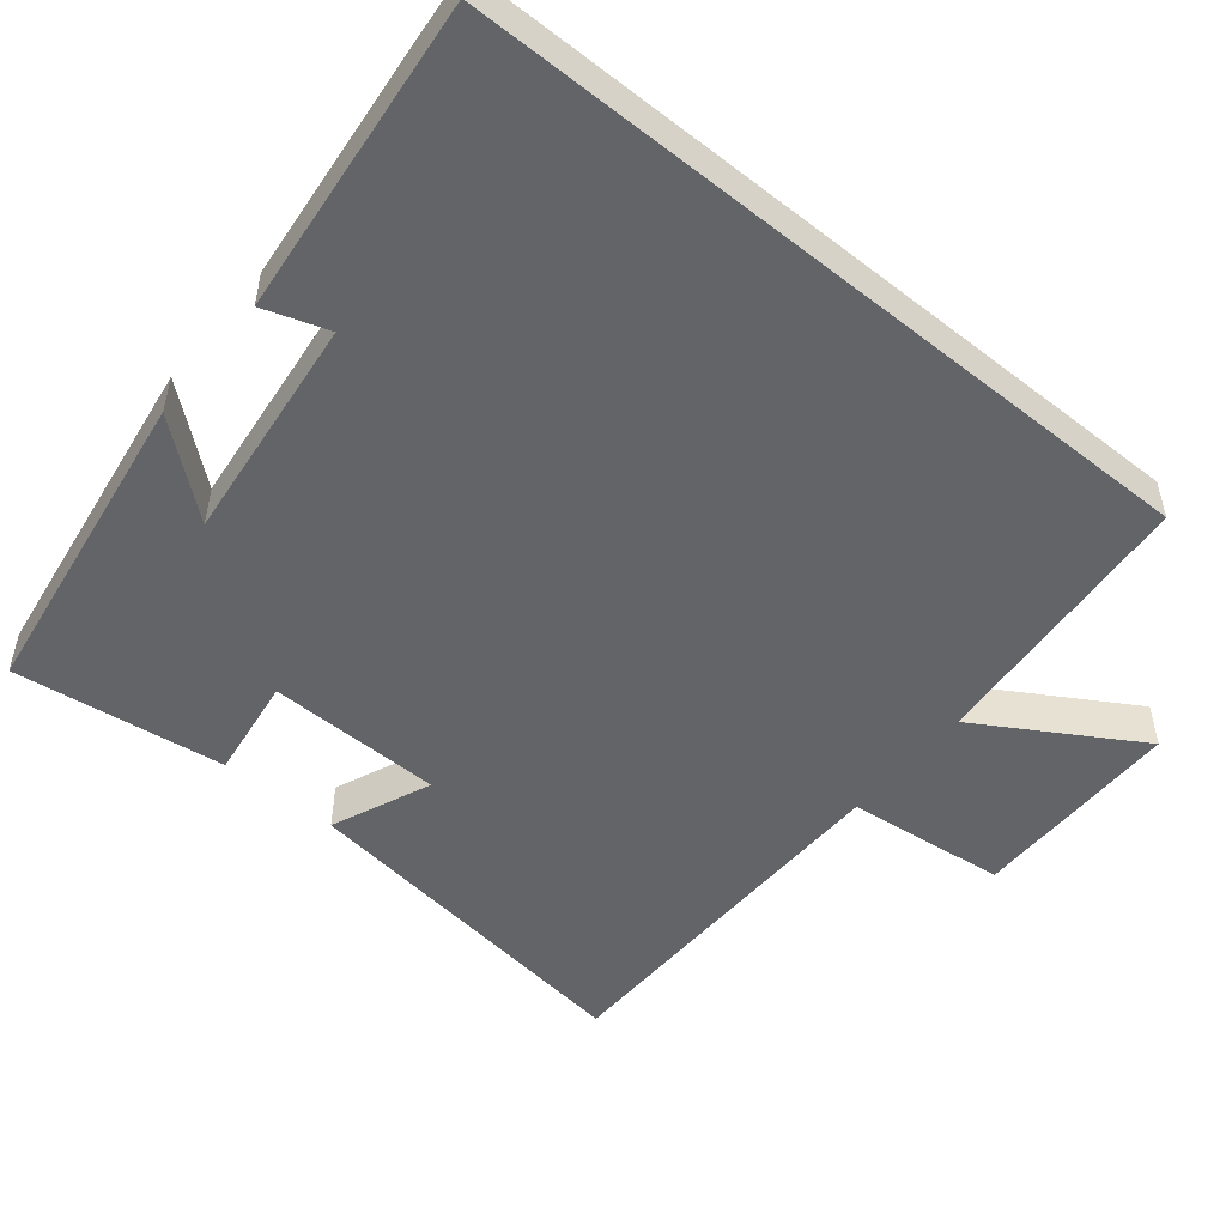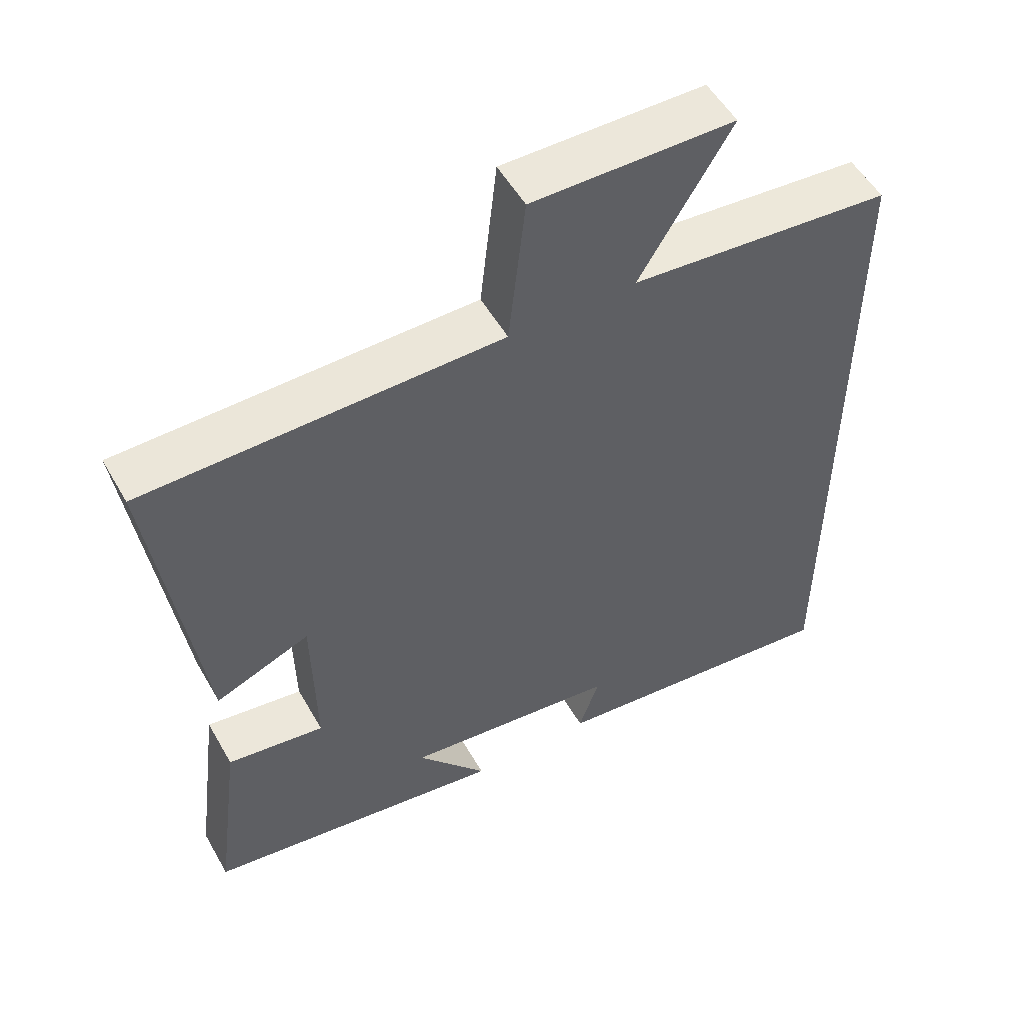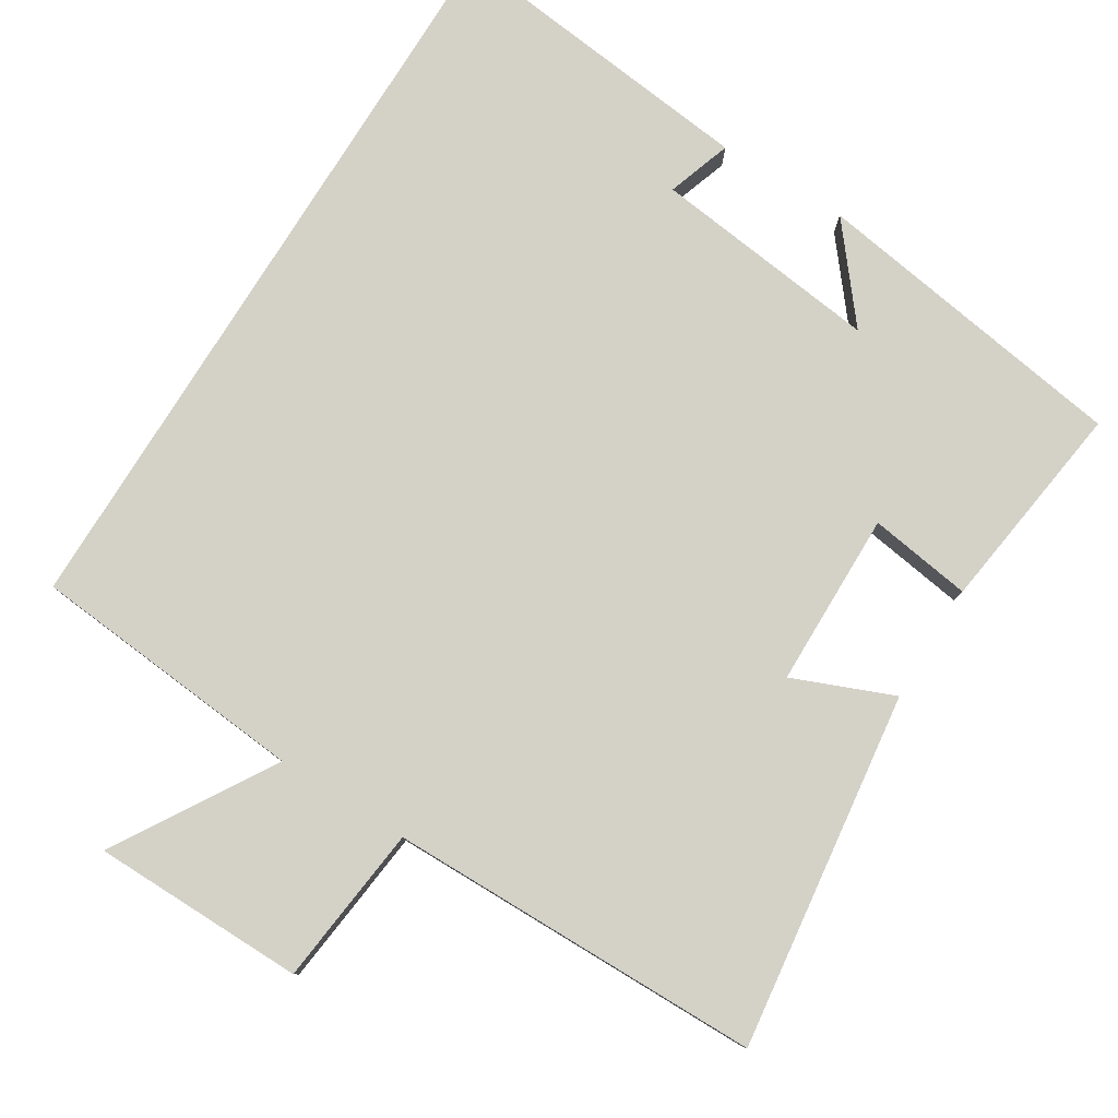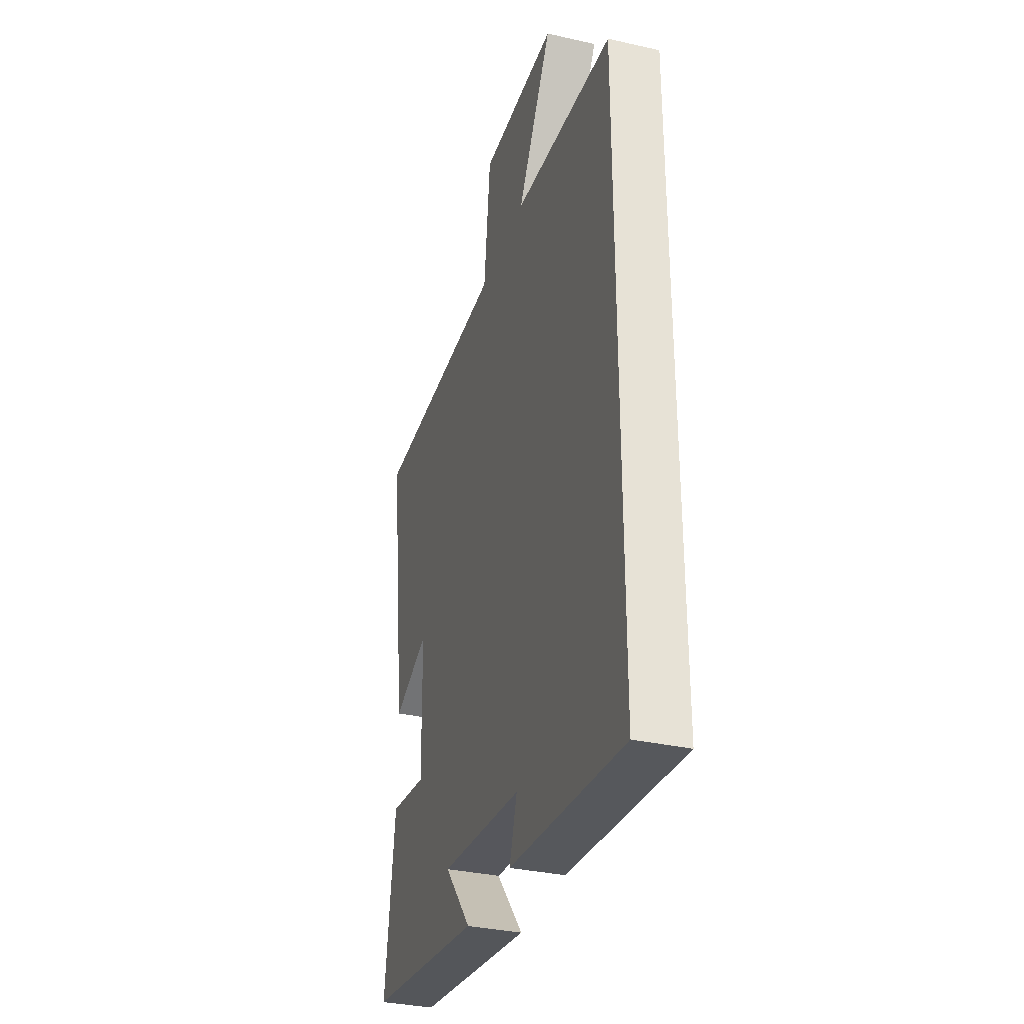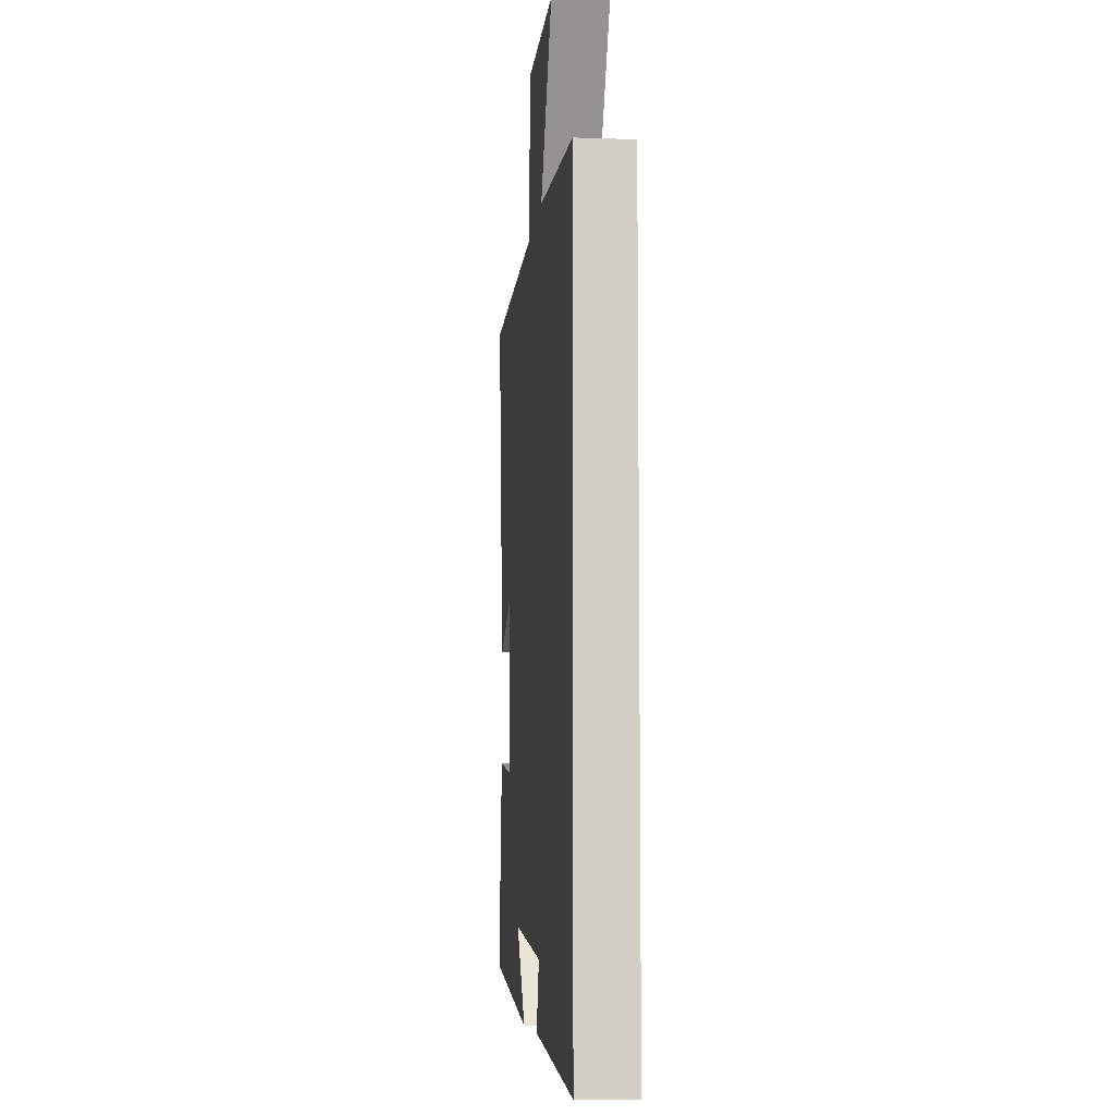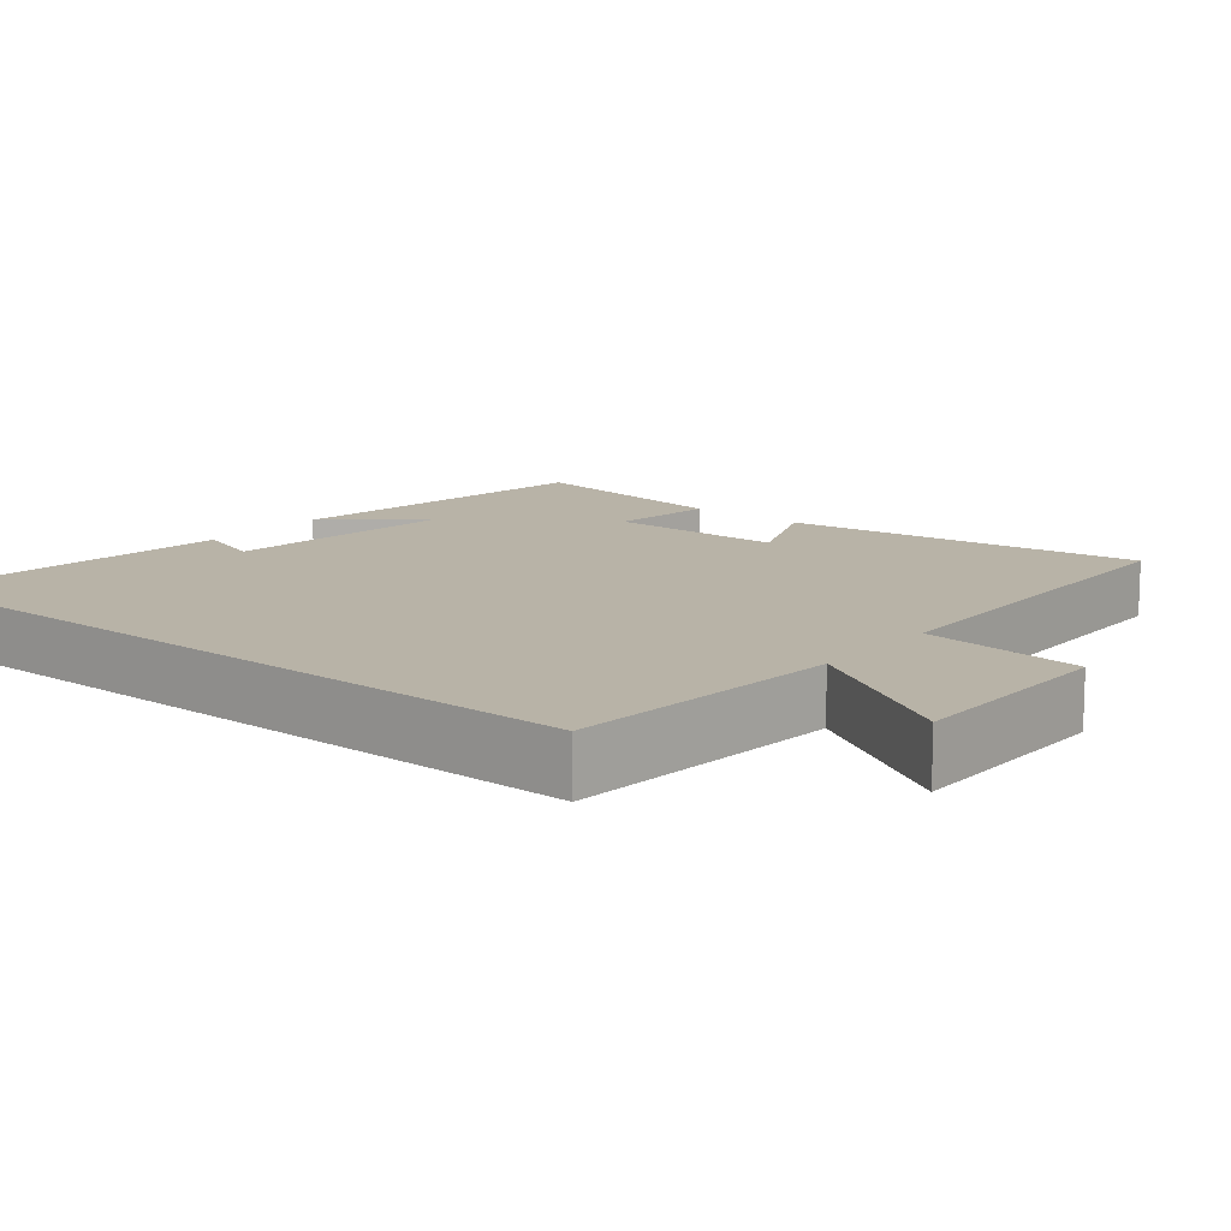
<metadata>
{"format":"obj","ext":"obj","renderer":"f3d","projection":"perspective","resolution":1024,"background":"white","views":[{"elev":-51.2,"azim":-129.4,"up":"+Y"},{"elev":53.2,"azim":150.8,"up":"+Z"},{"elev":79.8,"azim":32.0,"up":"+Y"},{"elev":-33.8,"azim":-107.1,"up":"+Z"},{"elev":-7.8,"azim":-95.5,"up":"+Z"},{"elev":12.7,"azim":-50.7,"up":"+Y"}]}
</metadata>
<code>
v -0.5 0.07 -0.546
v -0.5 0.07 0.468
v -0.125 0.07 0.5
v -0.255 0.07 0.715
v 0.033 0.07 0.717
v 0.057 0.07 0.5
v 0.564 0.07 0.493
v 0.5 0.07 0.011
v 0.365 0.07 0.067
v 0.361 0.07 -0.169
v 0.5 0.07 -0.149
v 0.538 0.07 -0.435
v 0.106 0.07 -0.5
v 0.207 0.07 -0.377
v -0.101 0.07 -0.413
v -0.072 0.07 -0.5
v -0.5 0 -0.546
v -0.5 0 0.468
v -0.125 0 0.5
v -0.255 0 0.715
v 0.033 0 0.717
v 0.057 0 0.5
v 0.564 0 0.493
v 0.5 0 0.011
v 0.365 0 0.067
v 0.361 0 -0.169
v 0.5 0 -0.149
v 0.538 0 -0.435
v 0.106 0 -0.5
v 0.207 0 -0.377
v -0.101 0 -0.413
v -0.072 0 -0.5
f 15 16 1 2
f 14 15 2 3
f 11 12 13 14
f 10 11 14
f 9 10 14 3
f 6 7 8 9
f 6 9 3 4
f 4 5 6
f 18 17 32 31
f 19 18 31 30
f 30 29 28 27
f 30 27 26
f 19 30 26 25
f 25 24 23 22
f 20 19 25 22
f 22 21 20
f 1 17 18 2
f 2 18 19 3
f 3 19 20 4
f 4 20 21 5
f 5 21 22 6
f 6 22 23 7
f 7 23 24 8
f 8 24 25 9
f 9 25 26 10
f 10 26 27 11
f 11 27 28 12
f 12 28 29 13
f 13 29 30 14
f 14 30 31 15
f 15 31 32 16
f 16 32 17 1

</code>
